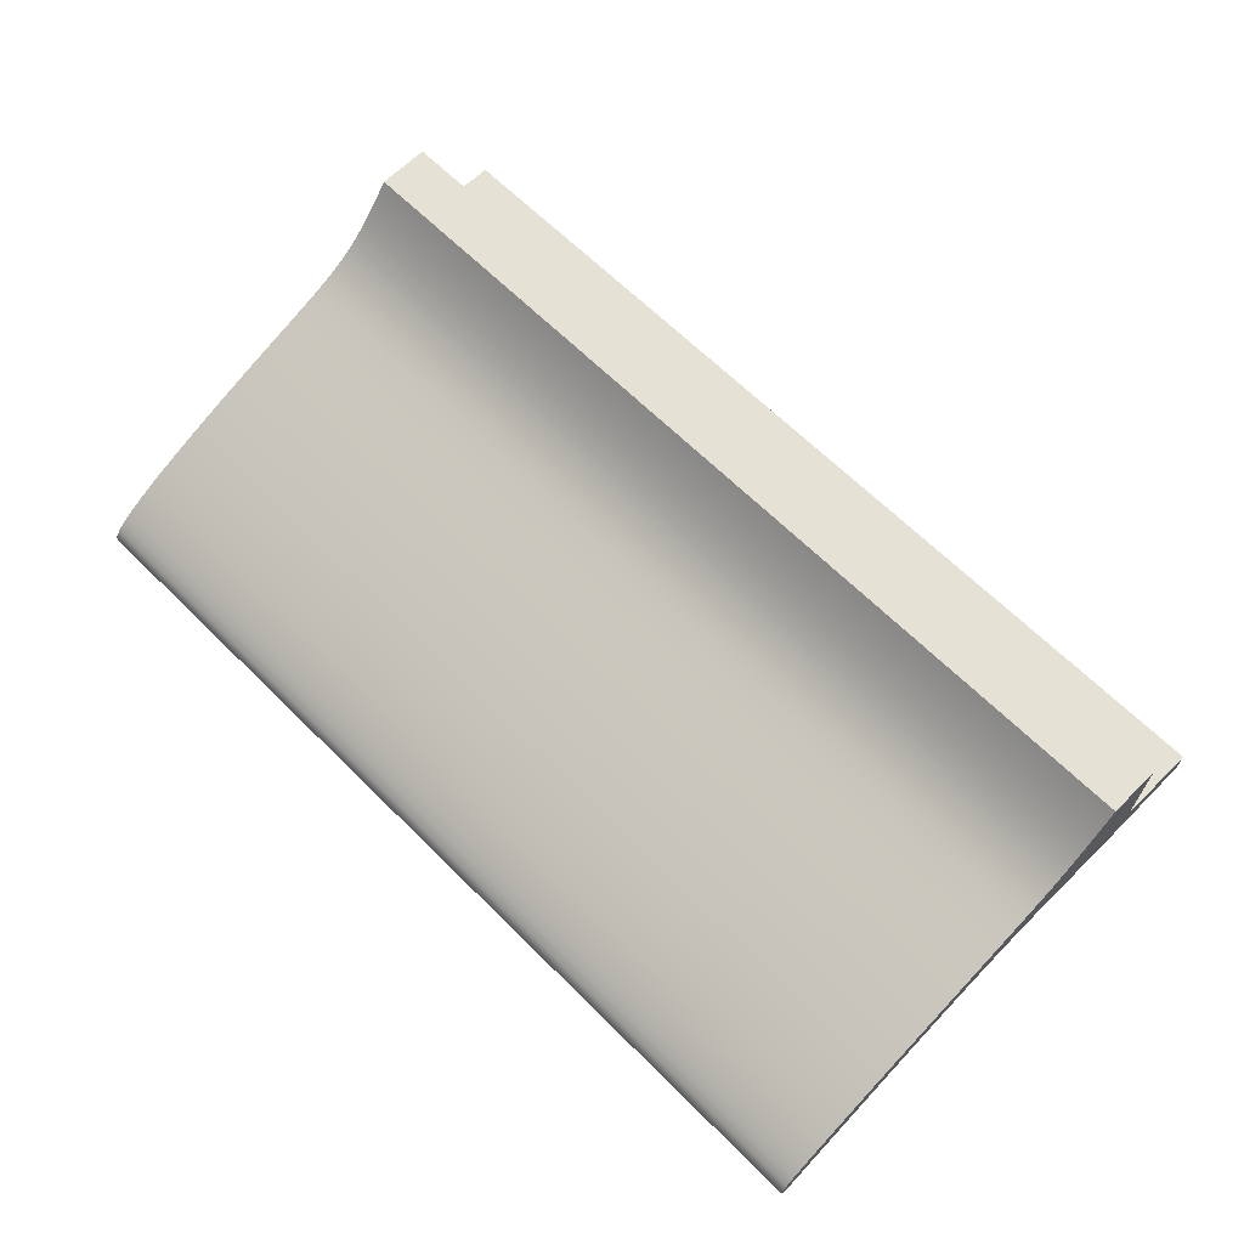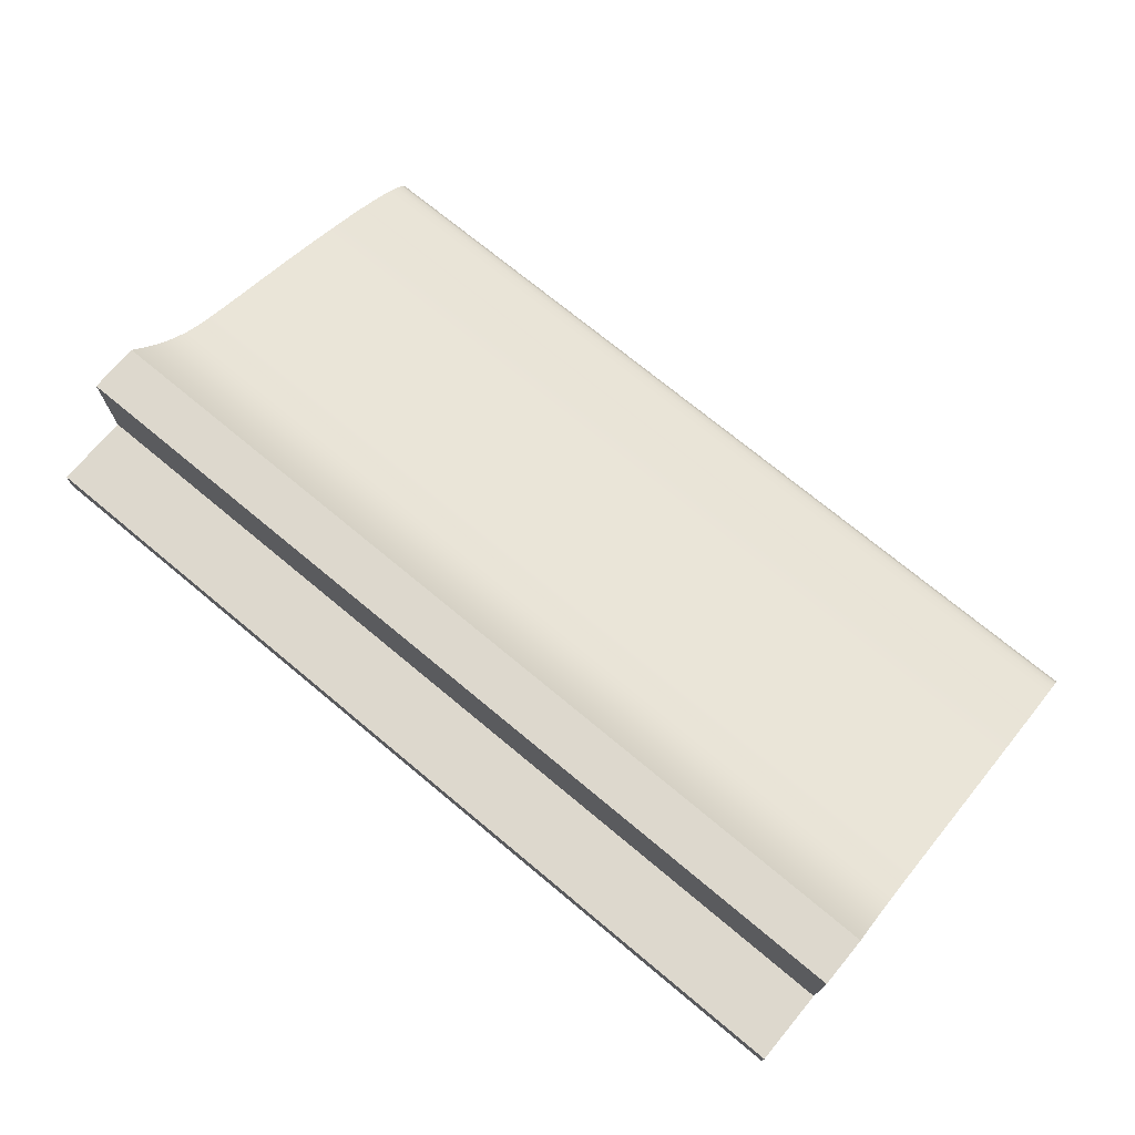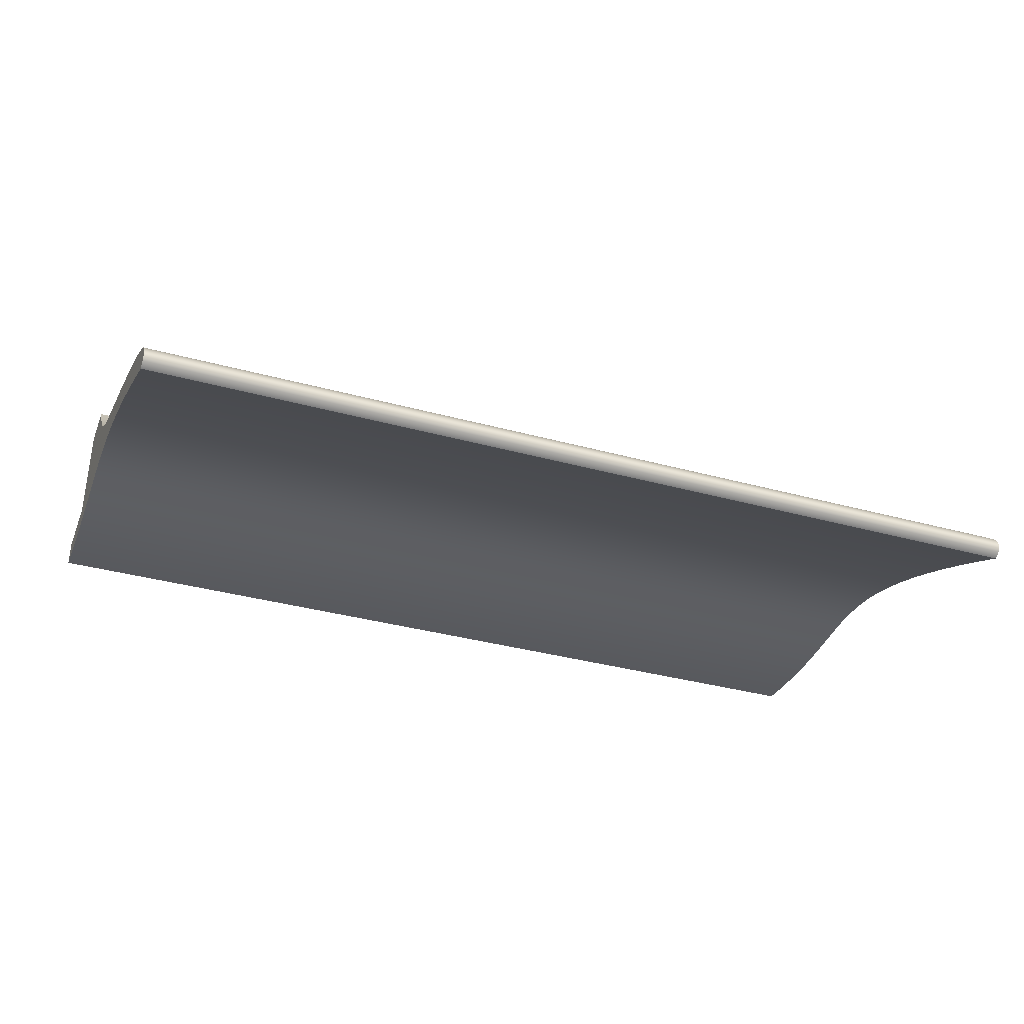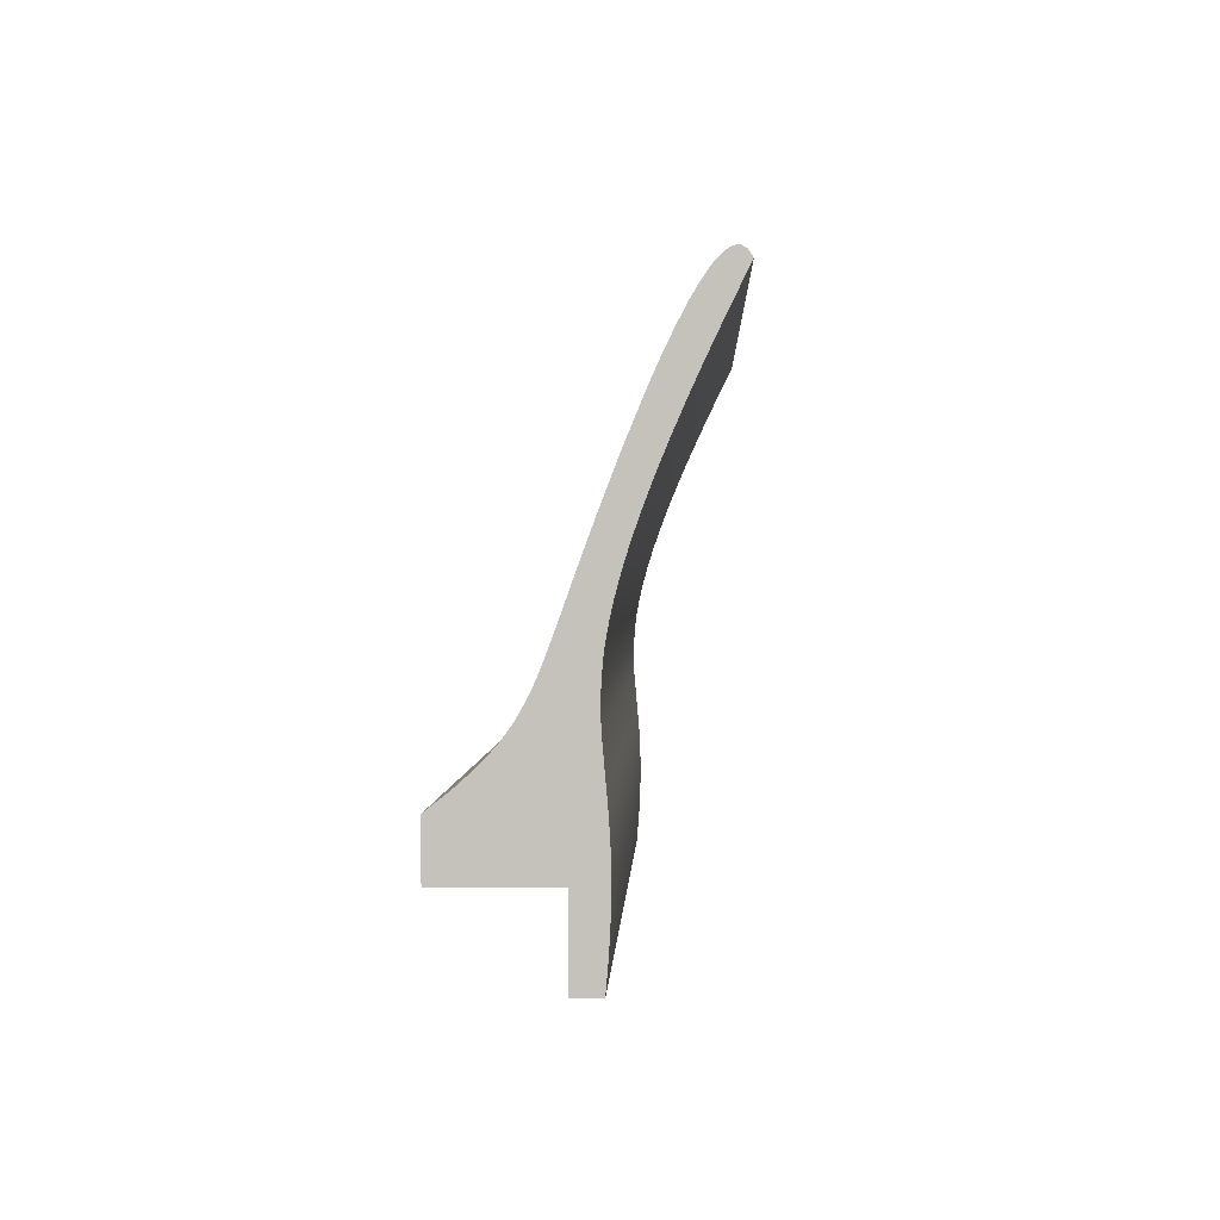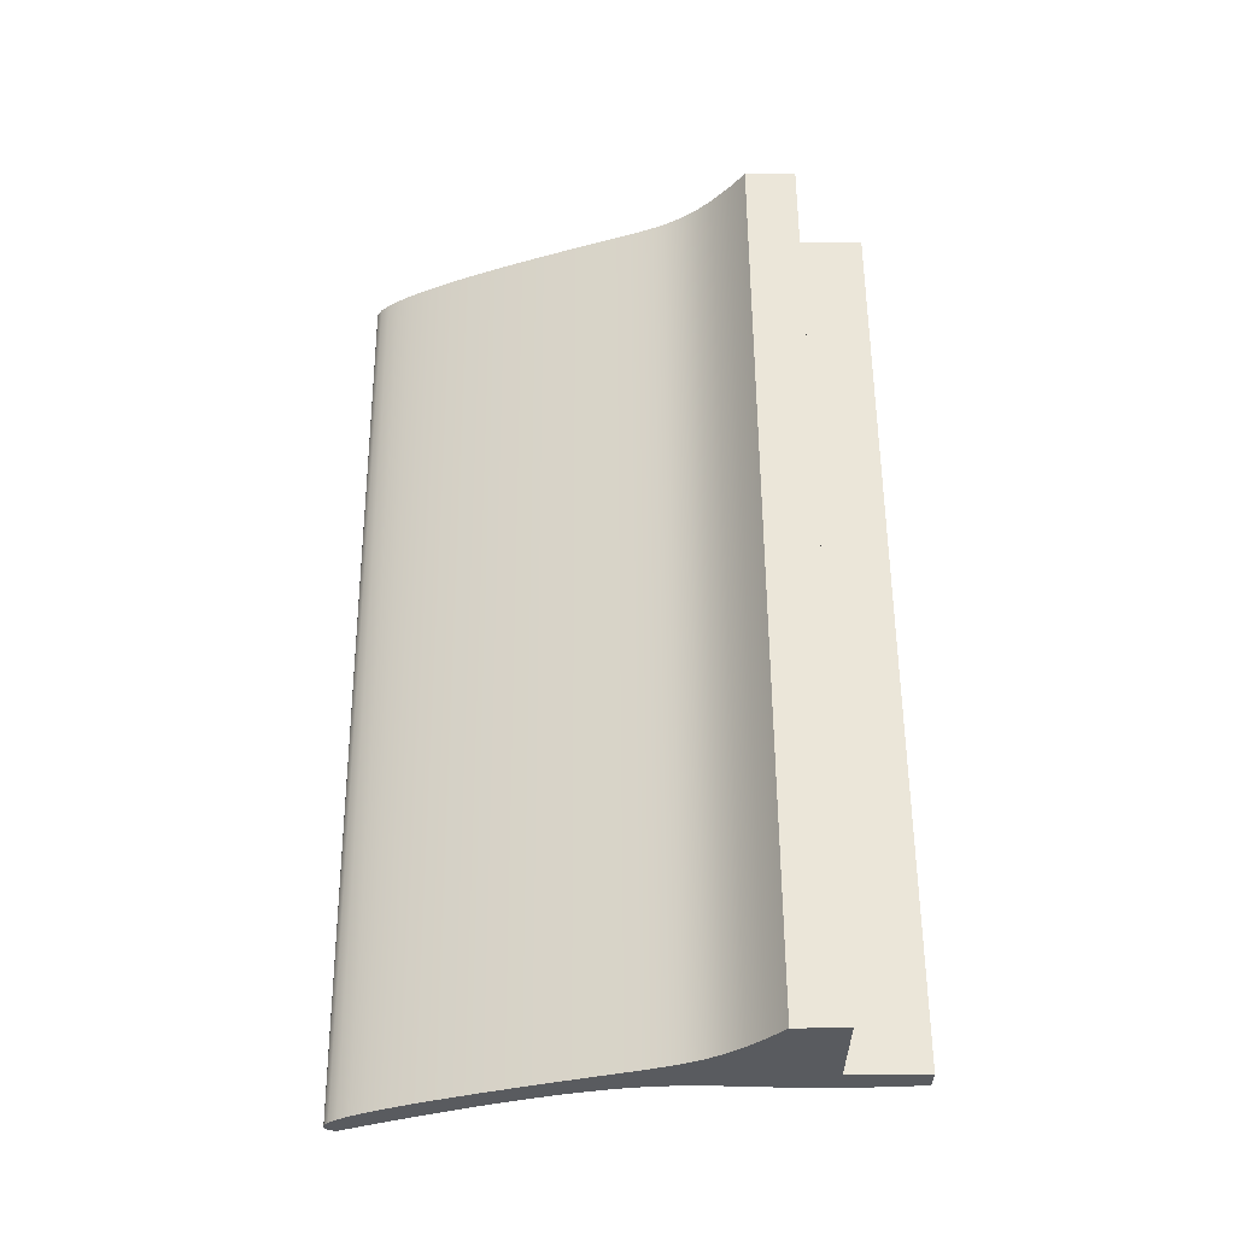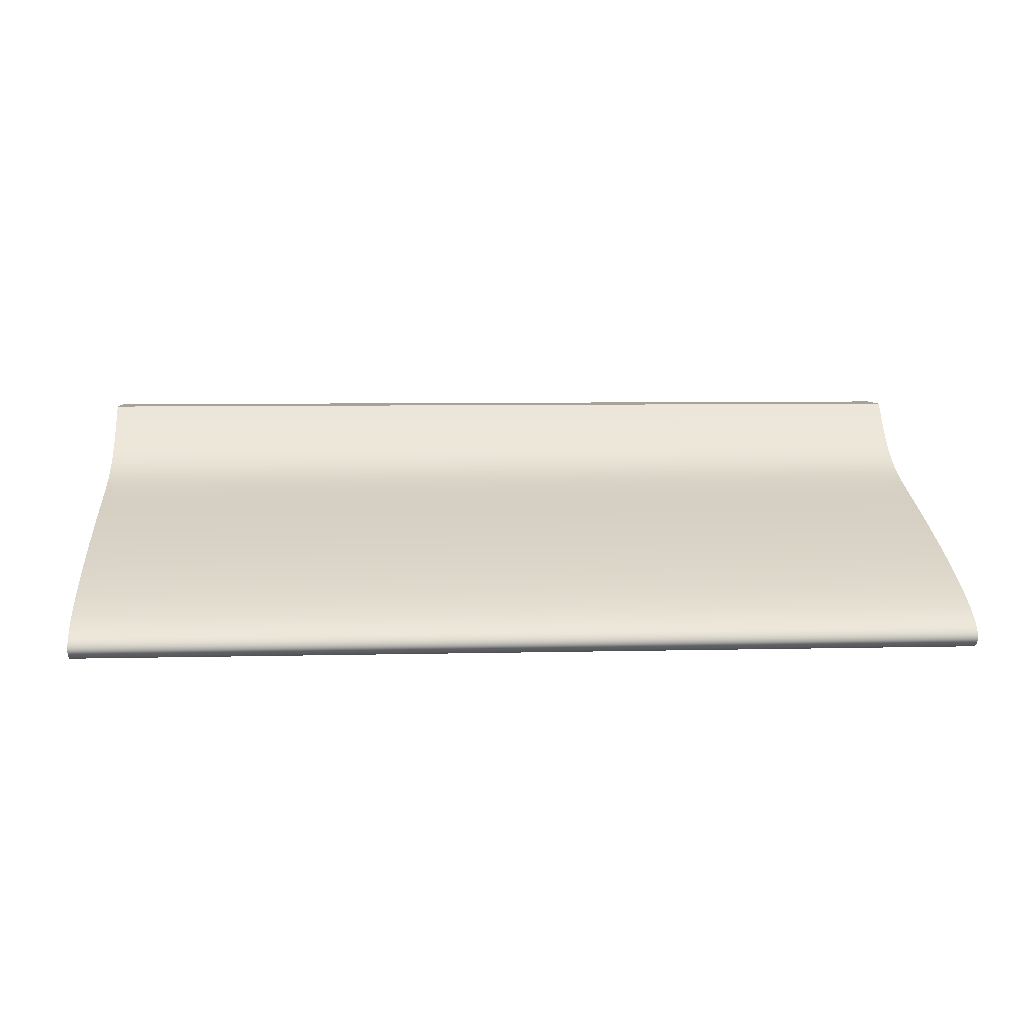
<metadata>
{"format":"obj","ext":"obj","renderer":"f3d","projection":"perspective","resolution":1024,"background":"white","views":[{"elev":64.9,"azim":45.0,"up":"+Y"},{"elev":72.1,"azim":-140.2,"up":"+Y"},{"elev":-35.2,"azim":-20.2,"up":"+Y"},{"elev":1.1,"azim":-88.0,"up":"+Z"},{"elev":57.4,"azim":89.6,"up":"+Y"},{"elev":6.4,"azim":-4.2,"up":"+Y"}]}
</metadata>
<code>
v 4.572 0.127 0
v 4.572 0.127 0.381
v 4.572 0.635 0.381
v 4.572 0.635 0.635
v 4.572 0.5311 0.717
v 4.572 0.4435 0.796
v 4.572 0.3715 0.8733
v 4.572 0.3131 0.9527
v 4.572 0.2639 1.042
v 4.572 0.2407 1.093
v 4.572 0.2173 1.15
v 4.572 0.1928 1.214
v 4.572 0.1663 1.287
v 4.572 0.1373 1.368
v 4.572 0.1053 1.458
v 4.572 0.07005 1.556
v 4.572 0.03173 1.66
v 4.572 -0.05289 1.881
v 4.572 -0.1443 2.102
v 4.572 -0.1908 2.206
v 4.572 -0.2367 2.303
v 4.572 -0.2813 2.388
v 4.572 -0.3237 2.461
v 4.572 -0.3635 2.519
v 4.572 -0.3999 2.56
v 4.572 -0.4328 2.583
v 4.572 -0.4618 2.587
v 4.572 -0.4869 2.573
v 4.572 -0.508 2.54
v 4.572 -0.4216 2.365
v 4.572 -0.3444 2.202
v 4.572 -0.276 2.051
v 4.572 -0.2163 1.913
v 4.572 -0.1647 1.786
v 4.572 -0.121 1.67
v 4.572 -0.08455 1.564
v 4.572 -0.0548 1.467
v 4.572 -0.0312 1.379
v 4.572 -0.01312 1.299
v 4.572 4.83e-05 1.225
v 4.572 0.008938 1.157
v 4.572 0.01635 1.034
v 4.572 0.01388 0.925
v 4.572 -0.004003 0.7211
v 4.572 -0.01296 0.6174
v 4.572 -0.01912 0.5086
v 4.572 -0.02134 0.393
v 4.572 -0.01902 0.2699
v 4.572 -0.01192 0.1389
v 4.572 0 0
v 0 0.127 0.381
v 0 0.127 0
v 0 0 0
v 0 -0.01192 0.1389
v 0 -0.01902 0.2699
v 0 -0.02134 0.393
v 0 -0.01912 0.5086
v 0 -0.01296 0.6174
v 0 -0.004003 0.7211
v 0 0.01388 0.925
v 0 0.01635 1.034
v 0 0.008938 1.157
v 0 4.83e-05 1.225
v 0 -0.01312 1.299
v 0 -0.0312 1.379
v 0 -0.0548 1.467
v 0 -0.08455 1.564
v 0 -0.121 1.67
v 0 -0.1647 1.786
v 0 -0.2163 1.913
v 0 -0.276 2.051
v 0 -0.3444 2.202
v 0 -0.4216 2.365
v 0 -0.508 2.54
v 0 -0.4869 2.573
v 0 -0.4618 2.587
v 0 -0.4328 2.583
v 0 -0.3999 2.56
v 0 -0.3635 2.519
v 0 -0.3237 2.461
v 0 -0.2813 2.388
v 0 -0.2367 2.303
v 0 -0.1908 2.206
v 0 -0.1443 2.102
v 0 -0.05289 1.881
v 0 0.03173 1.66
v 0 0.07005 1.556
v 0 0.1053 1.458
v 0 0.1373 1.368
v 0 0.1663 1.287
v 0 0.1928 1.214
v 0 0.2173 1.15
v 0 0.2407 1.093
v 0 0.2639 1.042
v 0 0.3131 0.9527
v 0 0.3715 0.8733
v 0 0.4435 0.796
v 0 0.5311 0.717
v 0 0.635 0.635
v 0 0.635 0.381
v 0 -0.508 2.54
v 0 -0.4216 2.365
v 0 -0.3444 2.202
v 0 -0.276 2.051
v 0 -0.2163 1.913
v 0 -0.1647 1.786
v 0 -0.121 1.67
v 0 -0.08455 1.564
v 0 -0.0548 1.467
v 0 -0.0312 1.379
v 0 -0.01312 1.299
v 0 4.83e-05 1.225
v 0 0.008938 1.157
v 0 0.01635 1.034
v 0 0.01388 0.925
v 0 -0.004003 0.7211
v 0 -0.01296 0.6174
v 0 -0.01912 0.5086
v 0 -0.02134 0.393
v 0 -0.01902 0.2699
v 0 -0.01192 0.1389
v 0 0 0
v 4.572 0 0
v 4.572 -0.01192 0.1389
v 4.572 -0.01902 0.2699
v 4.572 -0.02134 0.393
v 4.572 -0.01912 0.5086
v 4.572 -0.01296 0.6174
v 4.572 -0.004003 0.7211
v 4.572 0.01388 0.925
v 4.572 0.01635 1.034
v 4.572 0.008938 1.157
v 4.572 4.83e-05 1.225
v 4.572 -0.01312 1.299
v 4.572 -0.0312 1.379
v 4.572 -0.0548 1.467
v 4.572 -0.08455 1.564
v 4.572 -0.121 1.67
v 4.572 -0.1647 1.786
v 4.572 -0.2163 1.913
v 4.572 -0.276 2.051
v 4.572 -0.3444 2.202
v 4.572 -0.4216 2.365
v 4.572 -0.508 2.54
v 0 0.635 0.635
v 0 0.5311 0.717
v 0 0.4435 0.796
v 0 0.3715 0.8733
v 0 0.3131 0.9527
v 0 0.2639 1.042
v 0 0.2407 1.093
v 0 0.2173 1.15
v 0 0.1928 1.214
v 0 0.1663 1.287
v 0 0.1373 1.368
v 0 0.1053 1.458
v 0 0.07005 1.556
v 0 0.03173 1.66
v 0 -0.05289 1.881
v 0 -0.1443 2.102
v 0 -0.1908 2.206
v 0 -0.2367 2.303
v 0 -0.2813 2.388
v 0 -0.3237 2.461
v 0 -0.3635 2.519
v 0 -0.3999 2.56
v 0 -0.4328 2.583
v 0 -0.4618 2.587
v 0 -0.4869 2.573
v 0 -0.508 2.54
v 4.572 -0.508 2.54
v 4.572 -0.4869 2.573
v 4.572 -0.4618 2.587
v 4.572 -0.4328 2.583
v 4.572 -0.3999 2.56
v 4.572 -0.3635 2.519
v 4.572 -0.3237 2.461
v 4.572 -0.2813 2.388
v 4.572 -0.2367 2.303
v 4.572 -0.1908 2.206
v 4.572 -0.1443 2.102
v 4.572 -0.05289 1.881
v 4.572 0.03173 1.66
v 4.572 0.07005 1.556
v 4.572 0.1053 1.458
v 4.572 0.1373 1.368
v 4.572 0.1663 1.287
v 4.572 0.1928 1.214
v 4.572 0.2173 1.15
v 4.572 0.2407 1.093
v 4.572 0.2639 1.042
v 4.572 0.3131 0.9527
v 4.572 0.3715 0.8733
v 4.572 0.4435 0.796
v 4.572 0.5311 0.717
v 4.572 0.635 0.635
v 0 0.635 0.381
v 0 0.635 0.635
v 4.572 0.635 0.635
v 4.572 0.635 0.381
v 0 0 0
v 0 0.127 0
v 4.572 0.127 0
v 4.572 0 0
v 0 0.127 0.381
v 0 0.635 0.381
v 4.572 0.635 0.381
v 4.572 0.127 0.381
v 0 0.127 0
v 0 0.127 0.381
v 4.572 0.127 0.381
v 4.572 0.127 0
f 50 1 49
f 49 1 2
f 49 2 48
f 48 2 47
f 47 2 46
f 46 2 45
f 45 2 44
f 44 2 8
f 44 8 43
f 43 8 9
f 43 9 10
f 3 5 2
f 2 5 6
f 2 6 7
f 3 4 5
f 7 8 2
f 43 10 42
f 42 10 11
f 42 11 12
f 42 12 41
f 41 12 13
f 41 13 40
f 40 13 14
f 40 14 39
f 39 14 15
f 39 15 38
f 38 15 16
f 38 16 37
f 37 16 17
f 37 17 36
f 36 17 35
f 35 17 18
f 35 18 34
f 34 18 33
f 33 18 19
f 33 19 32
f 32 19 20
f 32 20 31
f 31 20 21
f 31 21 22
f 31 22 30
f 30 22 23
f 30 23 24
f 24 25 30
f 30 25 26
f 30 26 27
f 27 28 30
f 30 28 29
f 52 54 51
f 51 54 55
f 51 55 56
f 52 53 54
f 56 57 51
f 51 57 58
f 51 58 59
f 51 59 95
f 95 59 60
f 95 60 94
f 94 60 93
f 93 60 61
f 93 61 92
f 92 61 91
f 91 61 62
f 91 62 90
f 90 62 63
f 90 63 89
f 89 63 64
f 89 64 88
f 88 64 65
f 88 65 87
f 87 65 66
f 87 66 86
f 86 66 67
f 86 67 68
f 86 68 85
f 85 68 69
f 85 69 70
f 85 70 84
f 84 70 71
f 84 71 83
f 83 71 72
f 83 72 82
f 82 72 81
f 81 72 73
f 81 73 80
f 80 73 79
f 79 73 78
f 78 73 77
f 77 73 76
f 76 73 75
f 75 73 74
f 95 96 51
f 51 96 97
f 51 97 98
f 99 100 98
f 98 100 51
f 101 102 144
f 144 102 143
f 143 102 103
f 143 103 142
f 142 103 104
f 142 104 141
f 141 104 105
f 141 105 140
f 140 105 106
f 140 106 139
f 139 106 107
f 139 107 138
f 138 107 108
f 138 108 137
f 137 108 109
f 137 109 136
f 136 109 110
f 136 110 135
f 135 110 111
f 135 111 134
f 134 111 112
f 134 112 133
f 133 112 113
f 133 113 132
f 132 113 114
f 132 114 131
f 131 114 115
f 131 115 130
f 130 115 116
f 130 116 129
f 129 116 117
f 129 117 128
f 128 117 118
f 128 118 127
f 127 118 119
f 127 119 126
f 126 119 120
f 126 120 125
f 125 120 121
f 125 121 124
f 124 121 122
f 124 122 123
f 145 146 196
f 196 146 195
f 195 146 147
f 195 147 194
f 194 147 148
f 194 148 193
f 193 148 149
f 193 149 192
f 192 149 150
f 192 150 191
f 191 150 151
f 191 151 190
f 190 151 152
f 190 152 189
f 189 152 153
f 189 153 188
f 188 153 154
f 188 154 187
f 187 154 155
f 187 155 186
f 186 155 156
f 186 156 185
f 185 156 157
f 185 157 184
f 184 157 158
f 184 158 183
f 183 158 159
f 183 159 182
f 182 159 160
f 182 160 181
f 181 160 161
f 181 161 180
f 180 161 162
f 180 162 179
f 179 162 163
f 179 163 178
f 178 163 164
f 178 164 177
f 177 164 165
f 177 165 176
f 176 165 166
f 176 166 175
f 175 166 167
f 175 167 174
f 174 167 168
f 174 168 173
f 173 168 169
f 173 169 172
f 172 169 170
f 172 170 171
f 197 198 200
f 200 198 199
f 201 202 204
f 204 202 203
f 205 206 208
f 208 206 207
f 209 210 212
f 212 210 211

</code>
